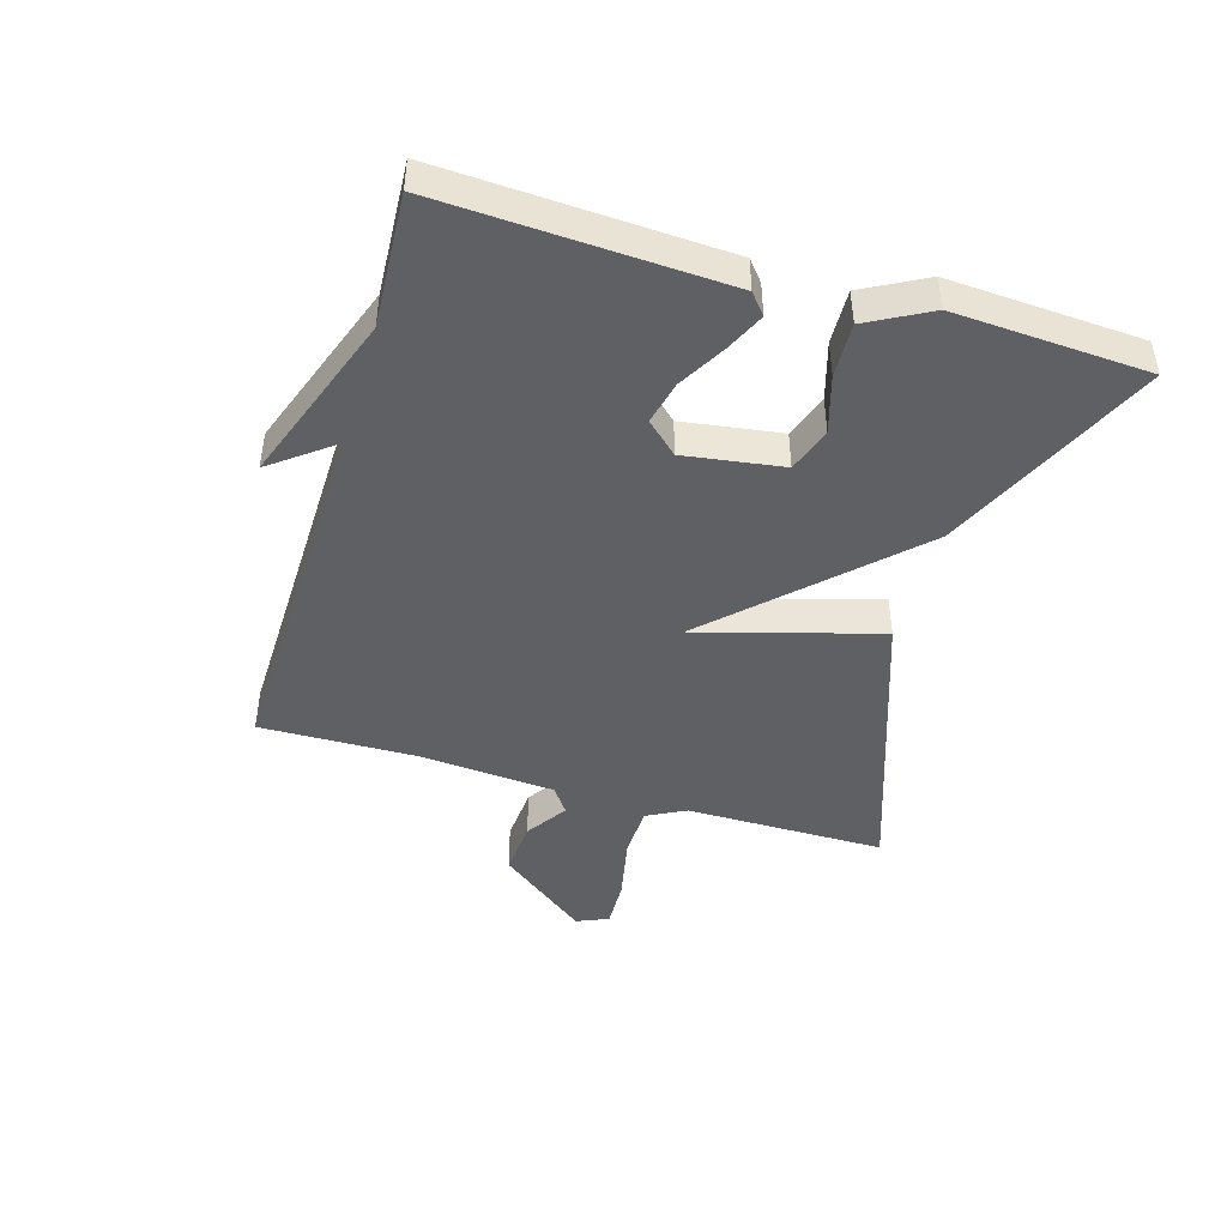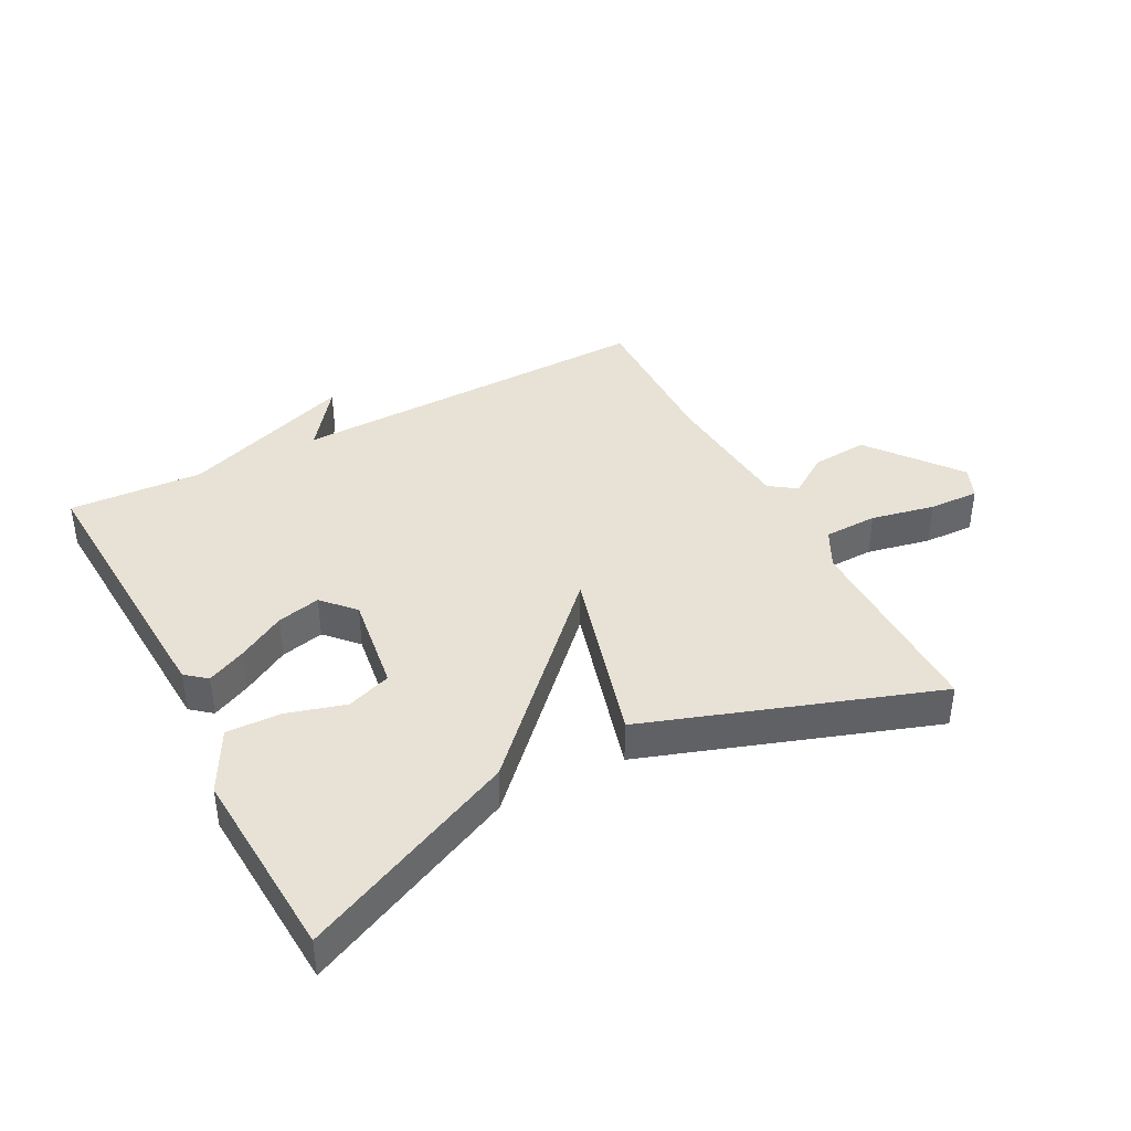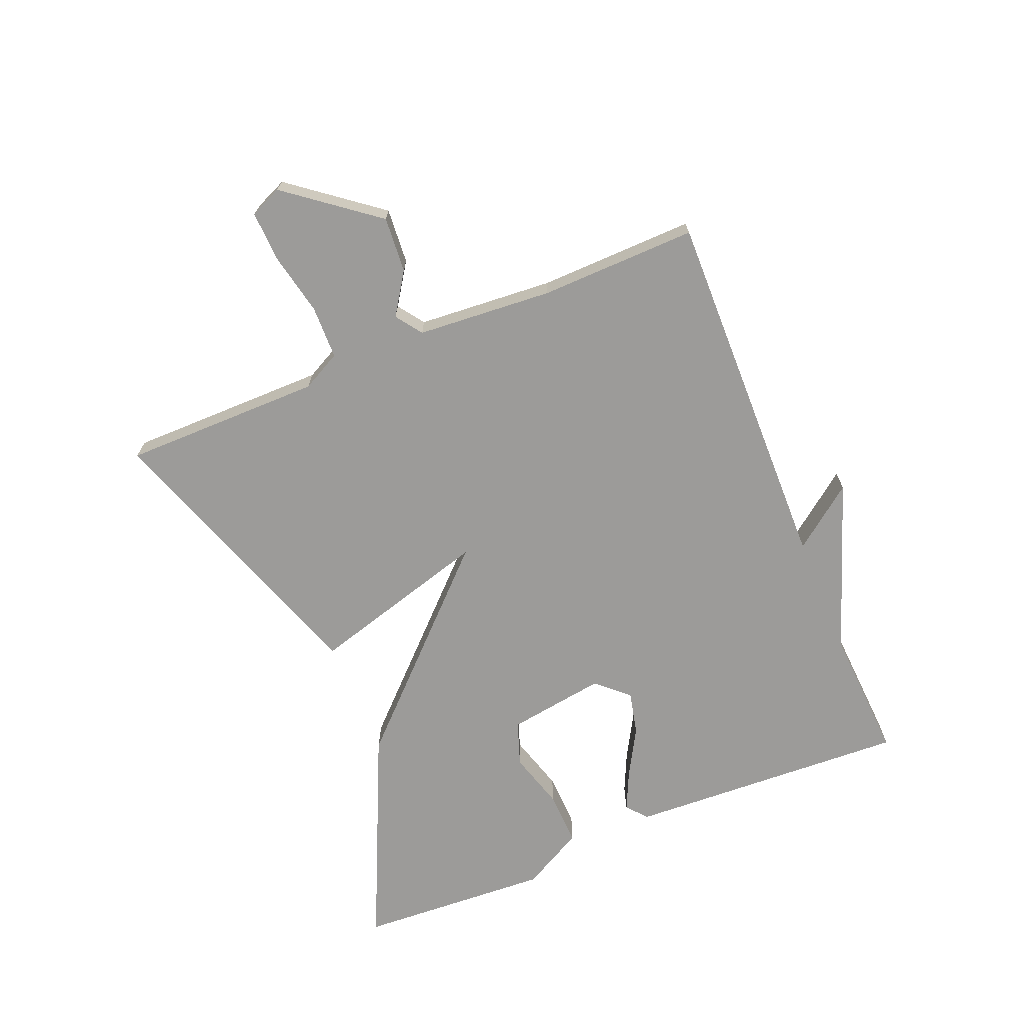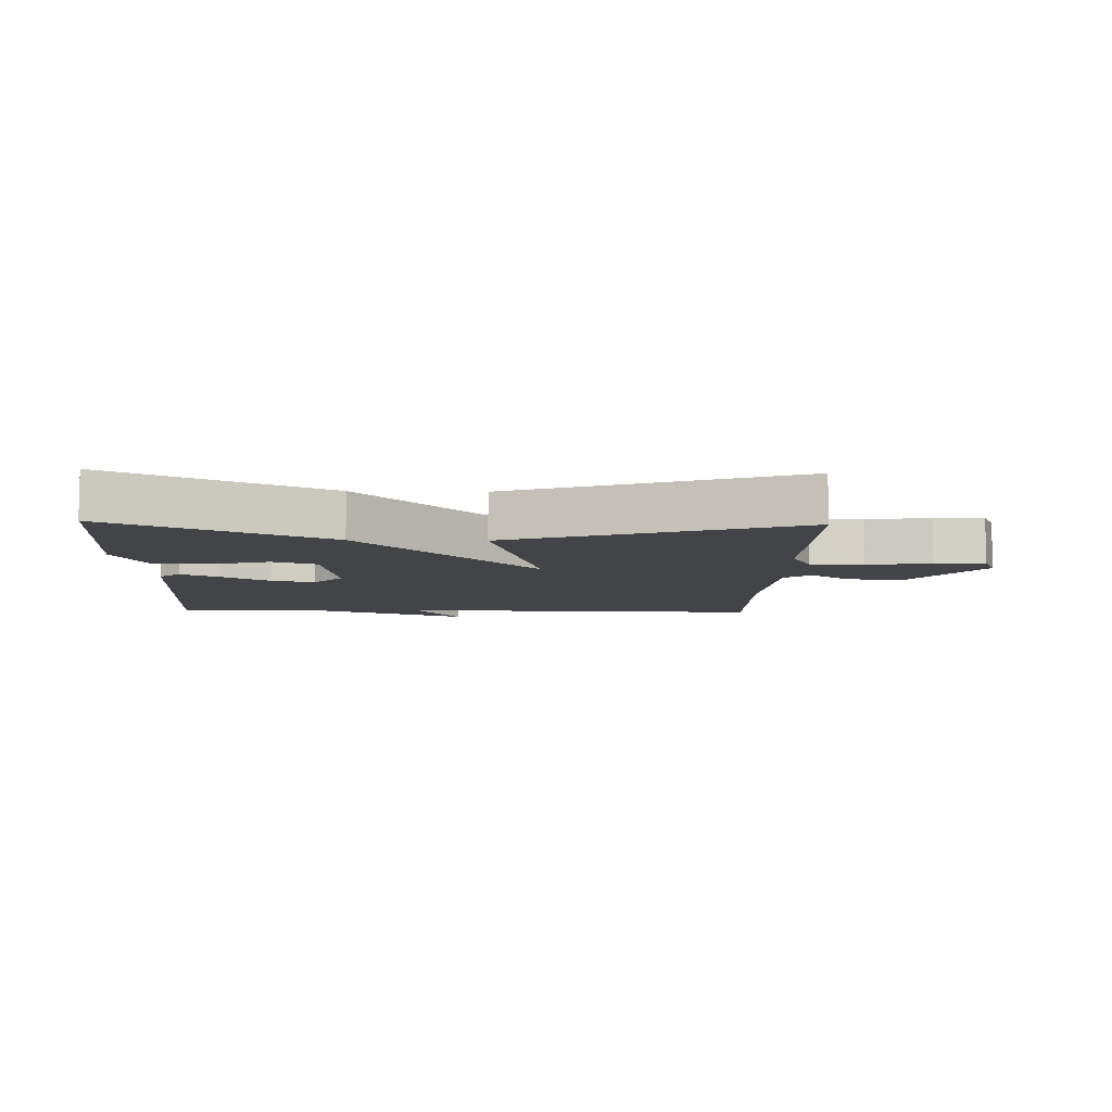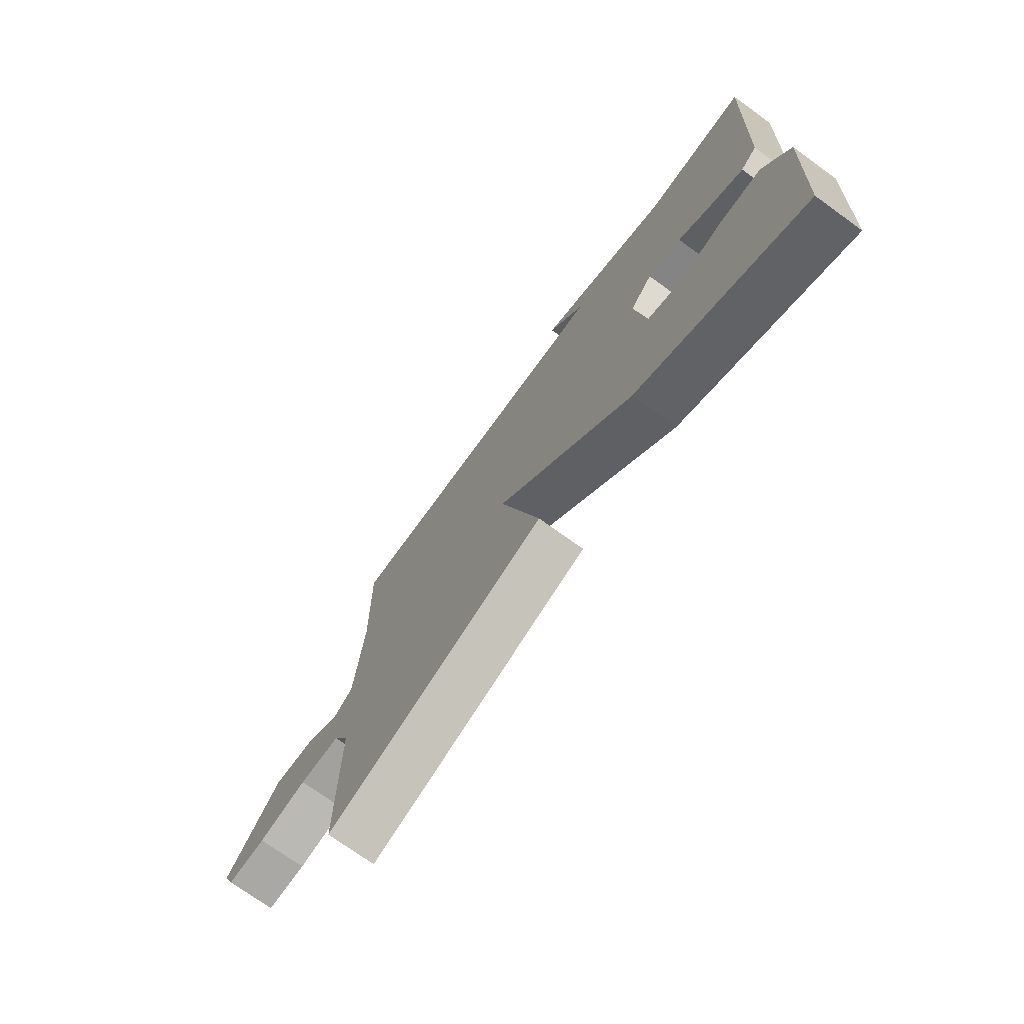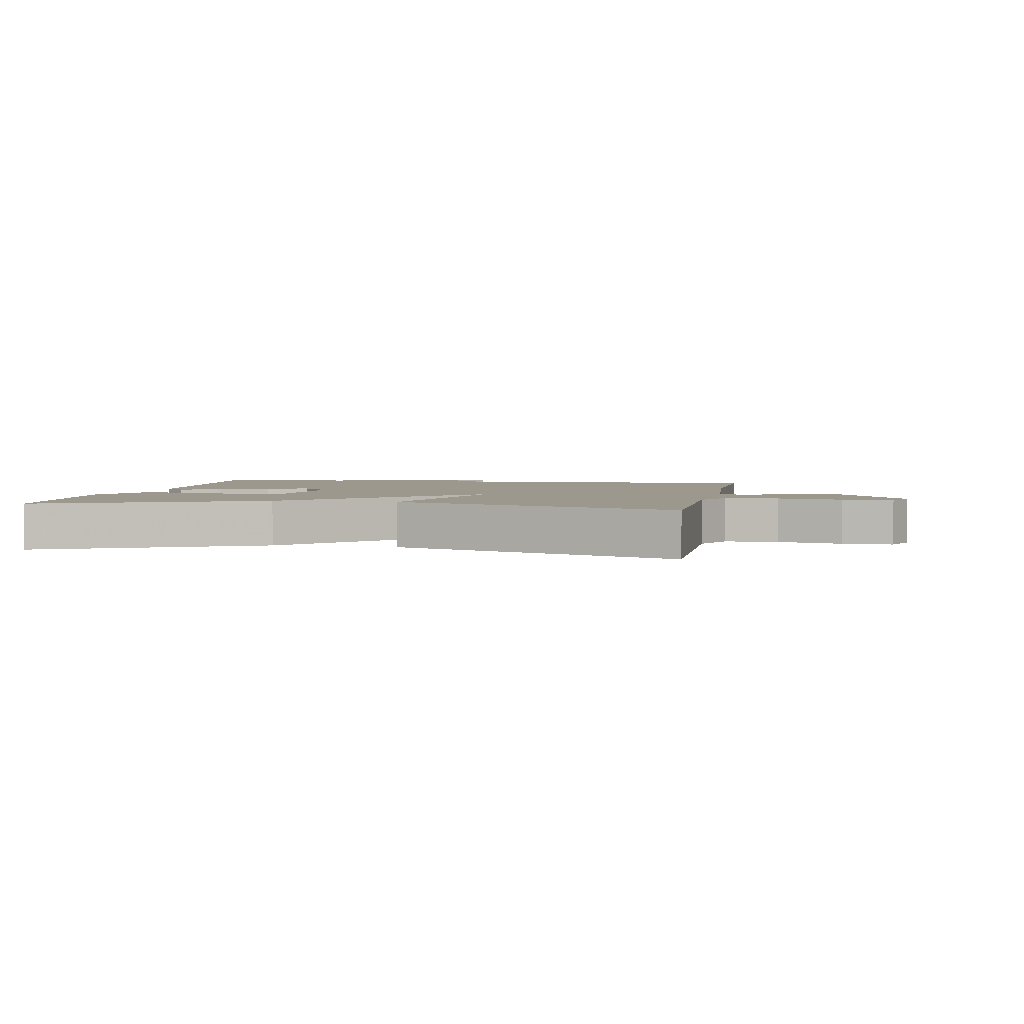
<metadata>
{"format":"obj","ext":"obj","renderer":"f3d","projection":"perspective","resolution":1024,"background":"white","views":[{"elev":-45.1,"azim":73.5,"up":"+Y"},{"elev":40.1,"azim":152.2,"up":"+Y"},{"elev":-69.9,"azim":-67.5,"up":"+Y"},{"elev":-8.3,"azim":178.2,"up":"+Y"},{"elev":-73.2,"azim":54.2,"up":"+Z"},{"elev":3.1,"azim":-169.2,"up":"+Y"}]}
</metadata>
<code>
v -0.5 0.07 0.5
v 0.087 0.07 0.488
v 0.012 0.07 0.587
v 0.287 0.07 0.488
v 0.5 0.07 0.5
v 0.477 0.07 0.049
v 0.444 0.07 0.022
v 0.382 0.07 0.051
v 0.307 0.07 0.094
v 0.238 0.07 0.11
v 0.192 0.07 0.06
v 0.215 0.07 -0.097
v 0.286 0.07 -0.122
v 0.378 0.07 -0.095
v 0.465 0.07 -0.092
v 0.518 0.07 -0.191
v 0.5 0.07 -0.5
v 0.157 0.07 -0.343
v -0.125 0.07 -0.054
v -0.043 0.07 -0.343
v -0.5 0.07 -0.5
v -0.5 0.07 -0.181
v -0.532 0.07 -0.119
v -0.617 0.07 -0.117
v -0.718 0.07 -0.138
v -0.798 0.07 -0.141
v -0.82 0.07 -0.09
v -0.709 0.07 0.053
v -0.62 0.07 0.046
v -0.554 0.07 0.002
v -0.512 0.07 0.032
v -0.495 0.07 0.249
v -0.5 0 0.5
v 0.087 0 0.488
v 0.012 0 0.587
v 0.287 0 0.488
v 0.5 0 0.5
v 0.477 0 0.049
v 0.444 0 0.022
v 0.382 0 0.051
v 0.307 0 0.094
v 0.238 0 0.11
v 0.192 0 0.06
v 0.215 0 -0.097
v 0.286 0 -0.122
v 0.378 0 -0.095
v 0.465 0 -0.092
v 0.518 0 -0.191
v 0.5 0 -0.5
v 0.157 0 -0.343
v -0.125 0 -0.054
v -0.043 0 -0.343
v -0.5 0 -0.5
v -0.5 0 -0.181
v -0.532 0 -0.119
v -0.617 0 -0.117
v -0.718 0 -0.138
v -0.798 0 -0.141
v -0.82 0 -0.09
v -0.709 0 0.053
v -0.62 0 0.046
v -0.554 0 0.002
v -0.512 0 0.032
v -0.495 0 0.249
f 28 29 30
f 27 28 30
f 26 27 30
f 25 26 30
f 24 25 30
f 23 24 30 31
f 22 23 31
f 19 20 21 22
f 19 22 31 32
f 16 17 18
f 15 16 18
f 14 15 18
f 13 14 18
f 12 13 18 19
f 32 1 2
f 19 32 2
f 12 19 2
f 11 12 2
f 7 8 9
f 6 7 9
f 5 6 9
f 4 5 9
f 4 9 10
f 2 3 4
f 2 4 10 11
f 62 61 60
f 62 60 59
f 62 59 58
f 62 58 57
f 62 57 56
f 63 62 56 55
f 63 55 54
f 54 53 52 51
f 64 63 54 51
f 50 49 48
f 50 48 47
f 50 47 46
f 50 46 45
f 51 50 45 44
f 34 33 64
f 34 64 51
f 34 51 44
f 34 44 43
f 41 40 39
f 41 39 38
f 41 38 37
f 41 37 36
f 42 41 36
f 36 35 34
f 43 42 36 34
f 1 33 34 2
f 2 34 35 3
f 3 35 36 4
f 4 36 37 5
f 5 37 38 6
f 6 38 39 7
f 7 39 40 8
f 8 40 41 9
f 9 41 42 10
f 10 42 43 11
f 11 43 44 12
f 12 44 45 13
f 13 45 46 14
f 14 46 47 15
f 15 47 48 16
f 16 48 49 17
f 17 49 50 18
f 18 50 51 19
f 19 51 52 20
f 20 52 53 21
f 21 53 54 22
f 22 54 55 23
f 23 55 56 24
f 24 56 57 25
f 25 57 58 26
f 26 58 59 27
f 27 59 60 28
f 28 60 61 29
f 29 61 62 30
f 30 62 63 31
f 31 63 64 32
f 32 64 33 1

</code>
